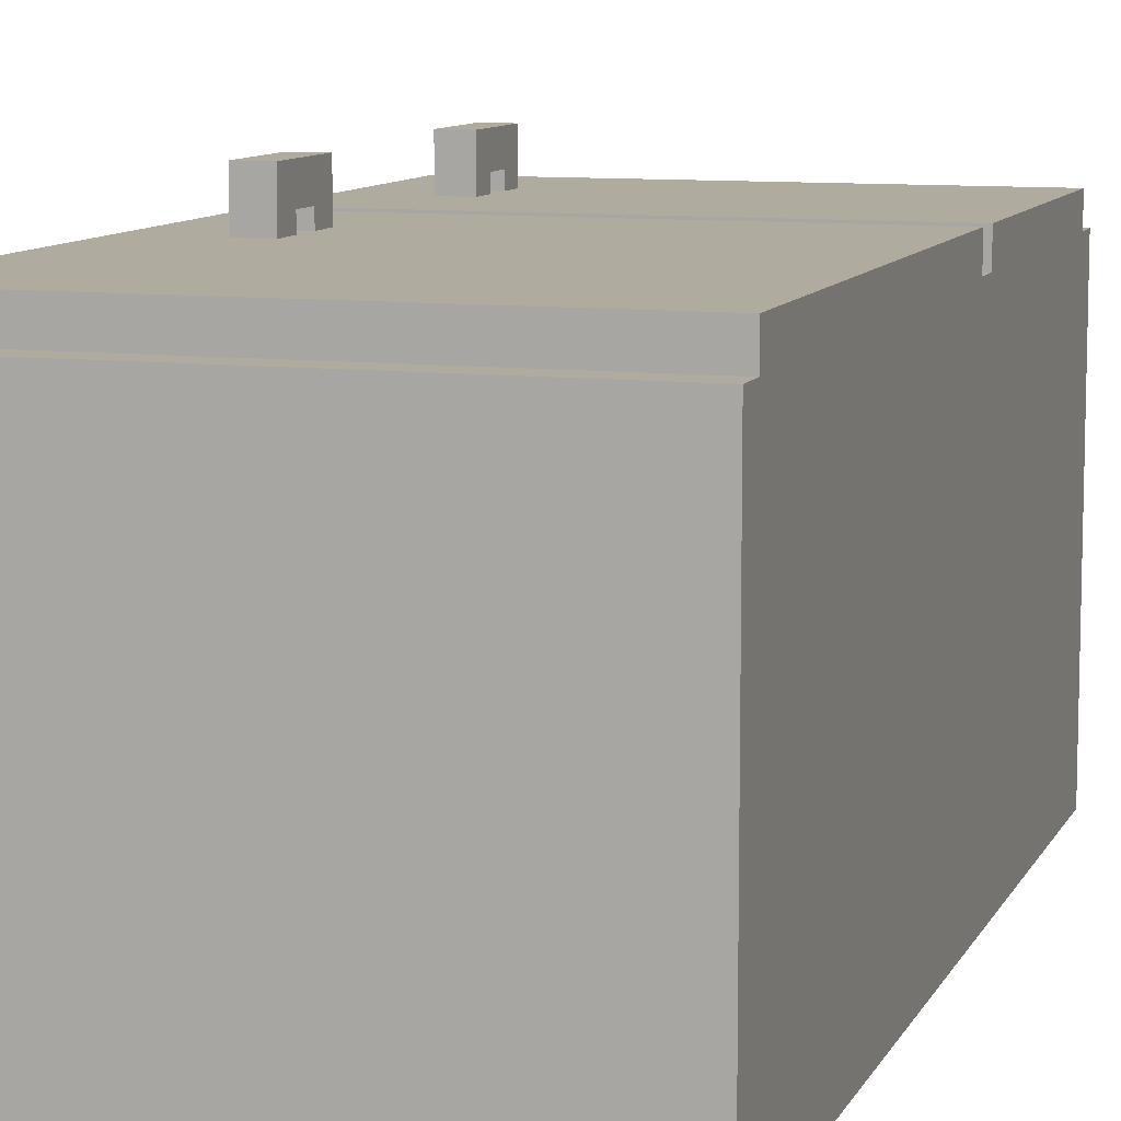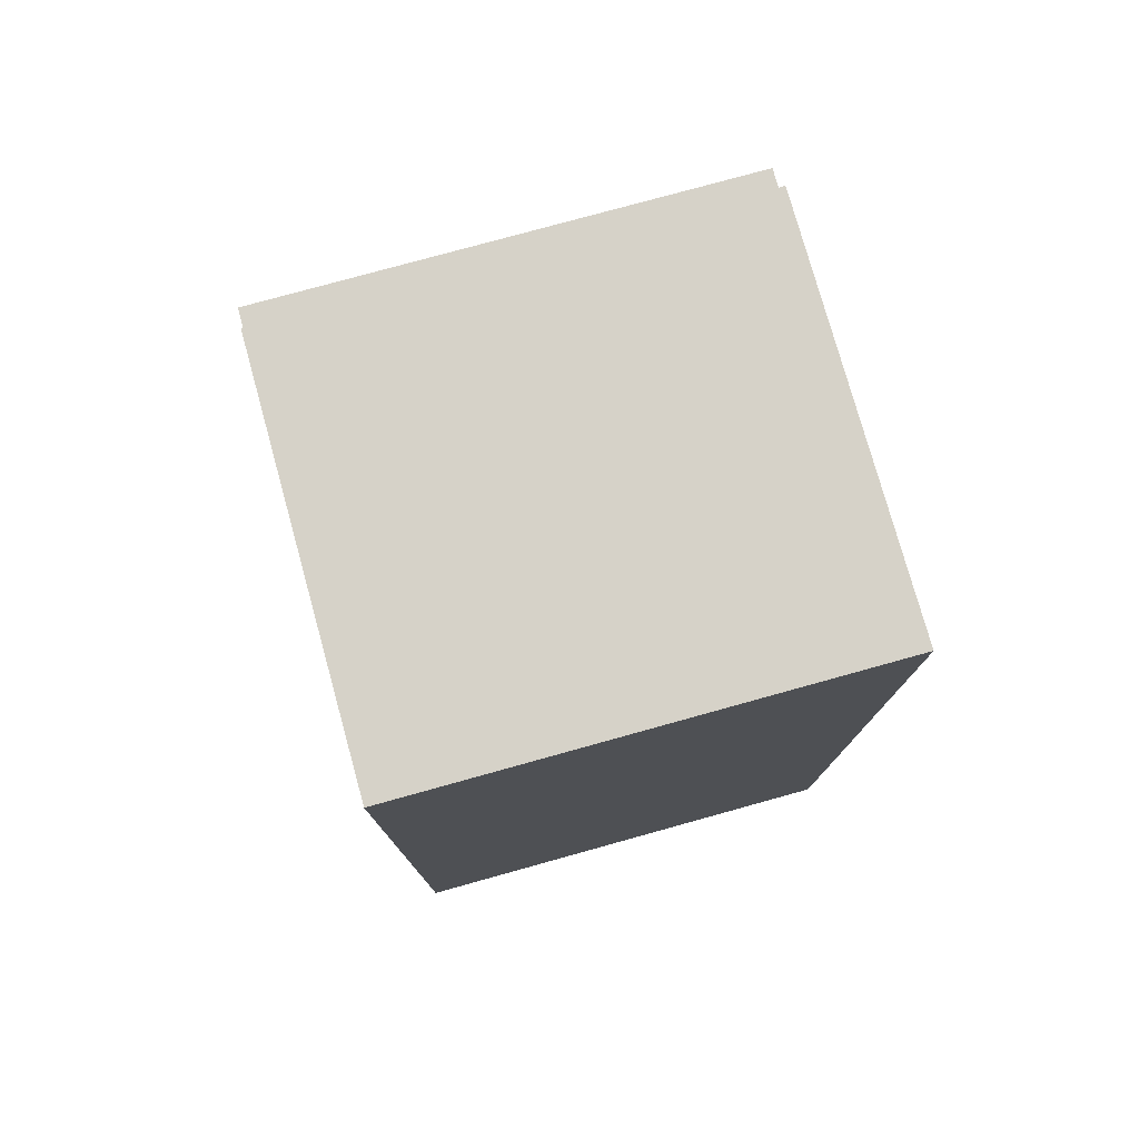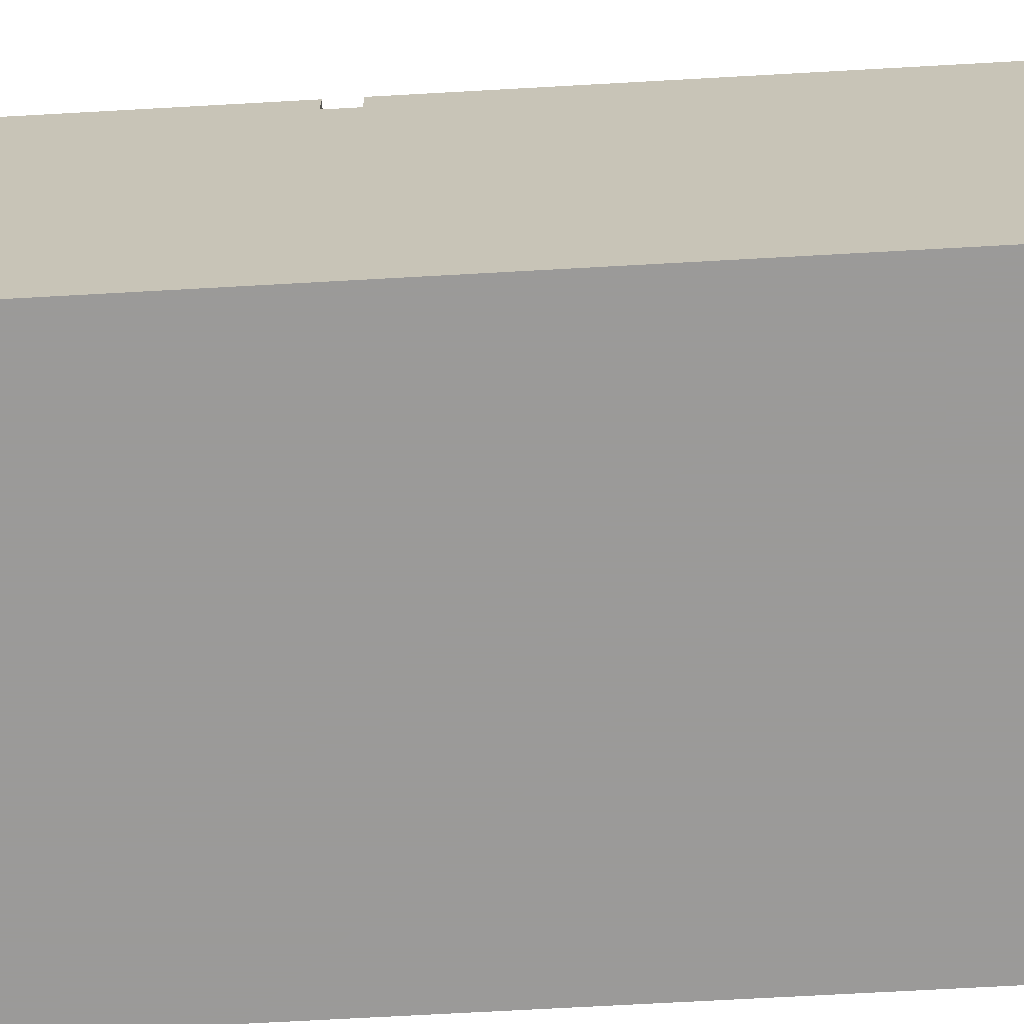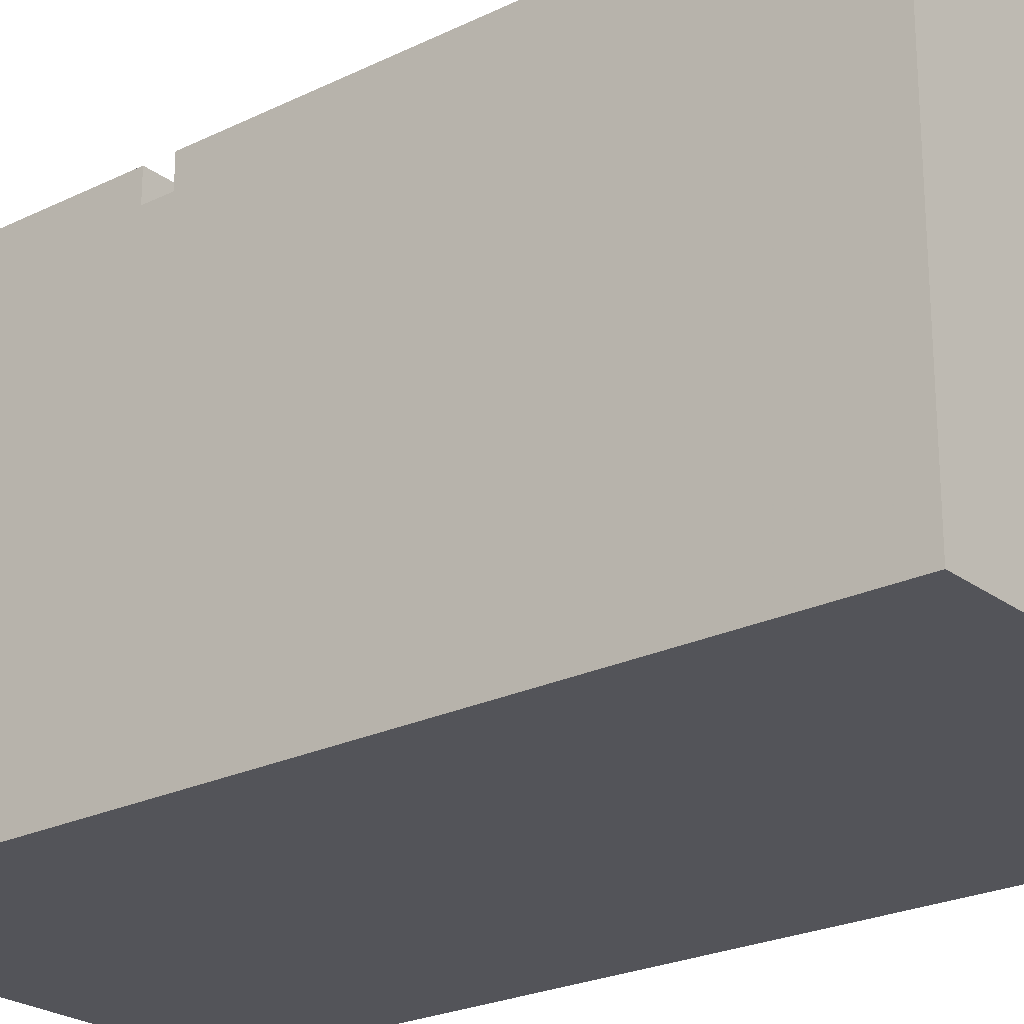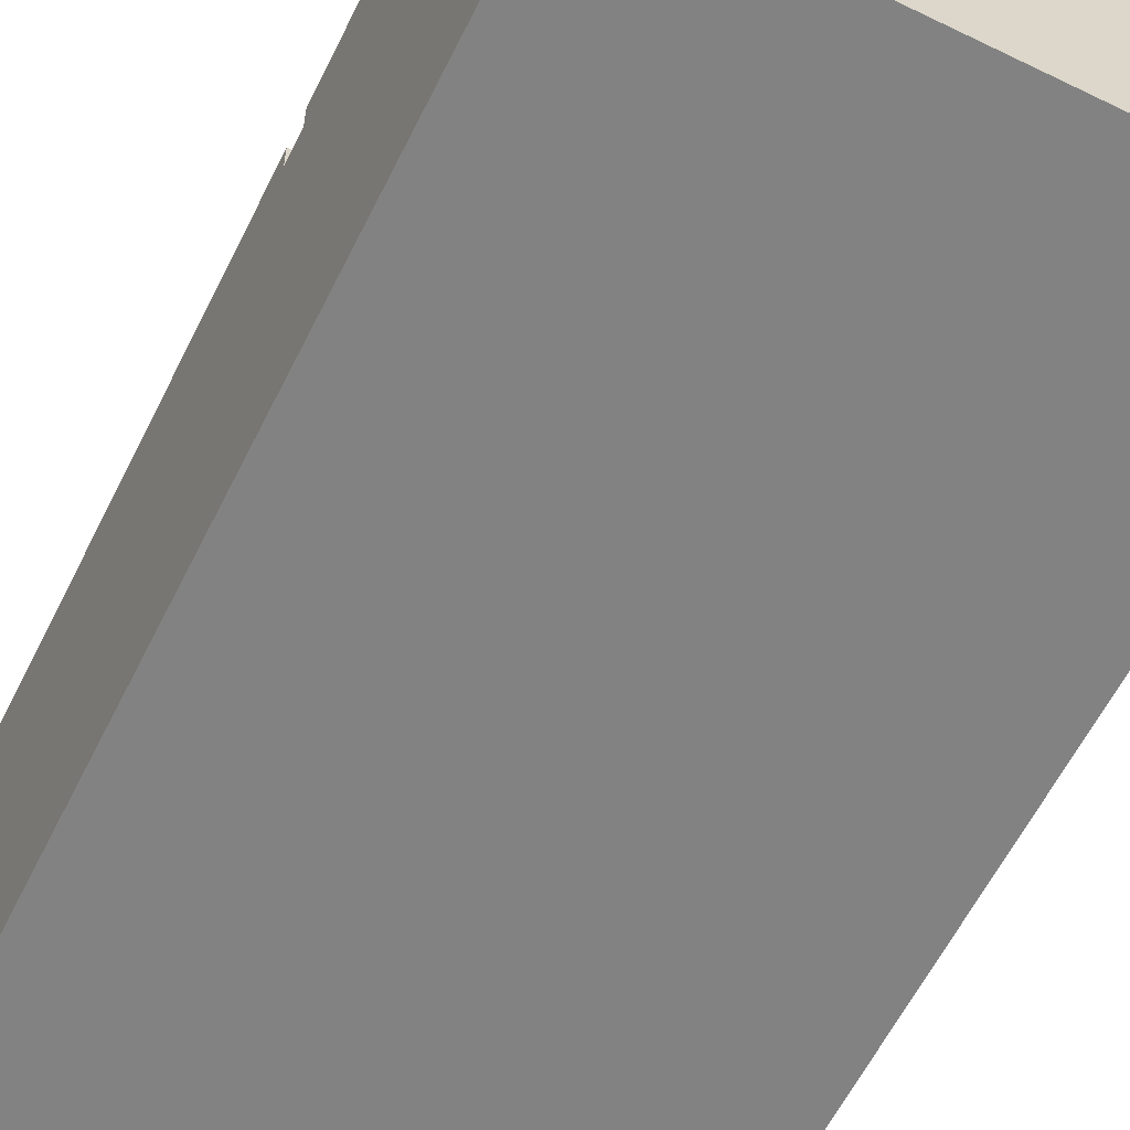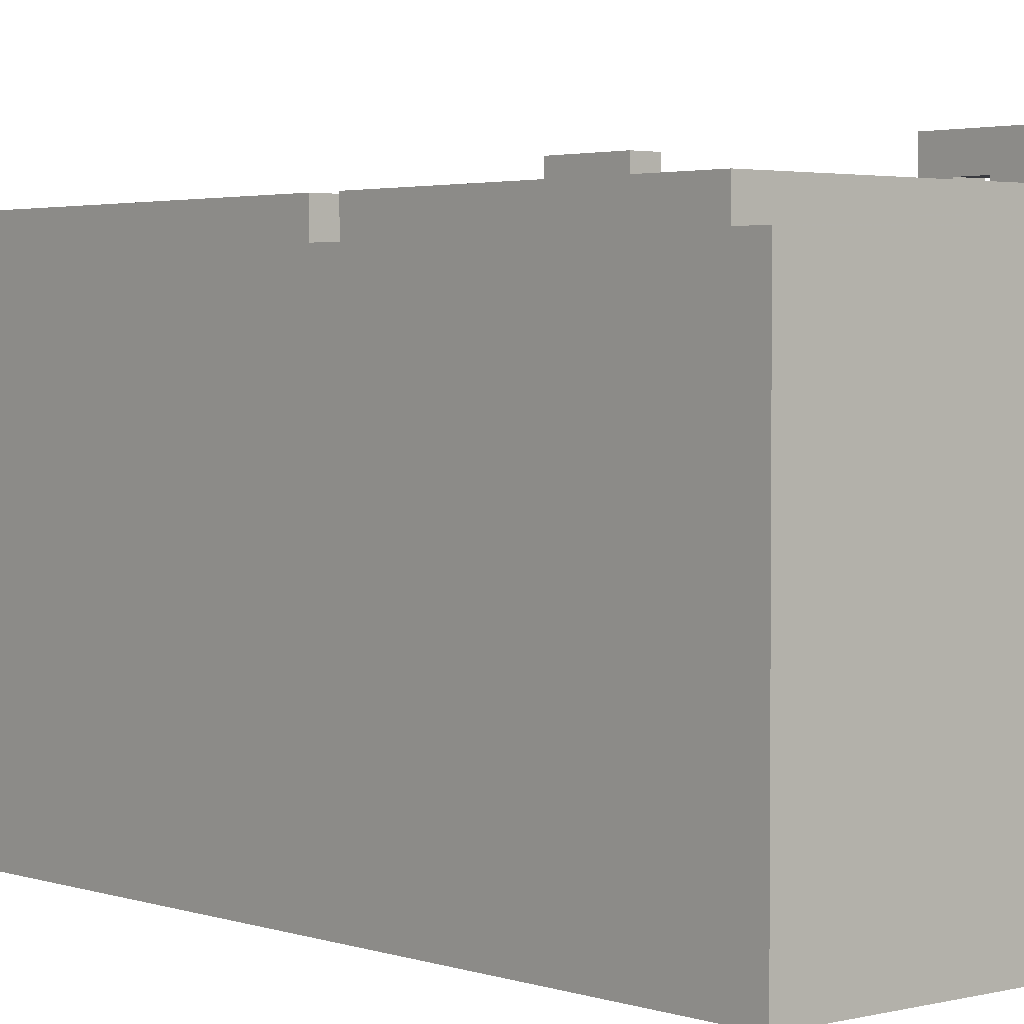
<metadata>
{"format":"obj","ext":"obj","renderer":"f3d","projection":"perspective","resolution":1024,"background":"white","views":[{"elev":9.6,"azim":17.5,"up":"+Z"},{"elev":77.5,"azim":164.5,"up":"+Y"},{"elev":-69.5,"azim":-86.8,"up":"+Z"},{"elev":-23.8,"azim":-50.8,"up":"+Z"},{"elev":-60.7,"azim":153.6,"up":"+Z"},{"elev":2.7,"azim":139.0,"up":"+Z"}]}
</metadata>
<code>
v -0.5 0.5 0.375
v 0.5 0.5 0.375
v 0.5 -1.5 0.375
v -0.5 -1.5 0.375
v -0.5 0.5 -0.5
v 0.5 0.5 -0.5
v 0.5 -1.5 -0.5
v -0.5 -1.5 -0.5
f 1 4 3 2
f 6 7 8 5
f 5 1 2 6
f 4 8 7 3
f 6 2 3 7
f 5 8 4 1
v -0.5 -0.3125 0.4375
v 0.5 -0.3125 0.4375
v 0.5 -1.438 0.4375
v -0.5 -1.438 0.4375
v -0.5 -0.3125 0.375
v 0.5 -0.3125 0.375
v 0.5 -1.438 0.375
v -0.5 -1.438 0.375
f 9 12 11 10
f 14 15 16 13
f 13 9 10 14
f 12 16 15 11
f 14 10 11 15
f 13 16 12 9
v -0.5 0.4375 0.4375
v 0.5 0.4375 0.4375
v 0.5 -0.25 0.4375
v -0.5 -0.25 0.4375
v -0.5 0.4375 0.375
v 0.5 0.4375 0.375
v 0.5 -0.25 0.375
v -0.5 -0.25 0.375
f 17 20 19 18
f 22 23 24 21
f 21 17 18 22
f 20 24 23 19
f 22 18 19 23
f 21 24 20 17
v -0.3438 -0.6875 0.4688
v -0.2812 -0.6875 0.4688
v -0.2812 -0.75 0.4688
v -0.3438 -0.75 0.4688
v -0.3438 -0.6875 0.4062
v -0.2812 -0.6875 0.4062
v -0.2812 -0.75 0.4062
v -0.3438 -0.75 0.4062
f 25 28 27 26
f 30 31 32 29
f 29 25 26 30
f 28 32 31 27
f 30 26 27 31
f 29 32 28 25
v -0.3438 -0.5625 0.5312
v -0.2812 -0.5625 0.5312
v -0.2812 -0.75 0.5312
v -0.3438 -0.75 0.5312
v -0.3438 -0.5625 0.4688
v -0.2812 -0.5625 0.4688
v -0.2812 -0.75 0.4688
v -0.3438 -0.75 0.4688
f 33 36 35 34
f 38 39 40 37
f 37 33 34 38
f 36 40 39 35
f 38 34 35 39
f 37 40 36 33
v -0.3438 -0.5625 0.4688
v -0.2812 -0.5625 0.4688
v -0.2812 -0.625 0.4688
v -0.3438 -0.625 0.4688
v -0.3438 -0.5625 0.4062
v -0.2812 -0.5625 0.4062
v -0.2812 -0.625 0.4062
v -0.3438 -0.625 0.4062
f 41 44 43 42
f 46 47 48 45
f 45 41 42 46
f 44 48 47 43
f 46 42 43 47
f 45 48 44 41
v -0.3438 0.0625 0.4688
v -0.2812 0.0625 0.4688
v -0.2812 0 0.4688
v -0.3438 0 0.4688
v -0.3438 0.0625 0.4062
v -0.2812 0.0625 0.4062
v -0.2812 0 0.4062
v -0.3438 0 0.4062
f 49 52 51 50
f 54 55 56 53
f 53 49 50 54
f 52 56 55 51
f 54 50 51 55
f 53 56 52 49
v -0.3438 0.1875 0.5312
v -0.2812 0.1875 0.5312
v -0.2812 0 0.5312
v -0.3438 0 0.5312
v -0.3438 0.1875 0.4688
v -0.2812 0.1875 0.4688
v -0.2812 0 0.4688
v -0.3438 0 0.4688
f 57 60 59 58
f 62 63 64 61
f 61 57 58 62
f 60 64 63 59
f 62 58 59 63
f 61 64 60 57
v -0.3438 0.1875 0.4688
v -0.2812 0.1875 0.4688
v -0.2812 0.125 0.4688
v -0.3438 0.125 0.4688
v -0.3438 0.1875 0.4062
v -0.2812 0.1875 0.4062
v -0.2812 0.125 0.4062
v -0.3438 0.125 0.4062
f 65 68 67 66
f 70 71 72 69
f 69 65 66 70
f 68 72 71 67
f 70 66 67 71
f 69 72 68 65

</code>
